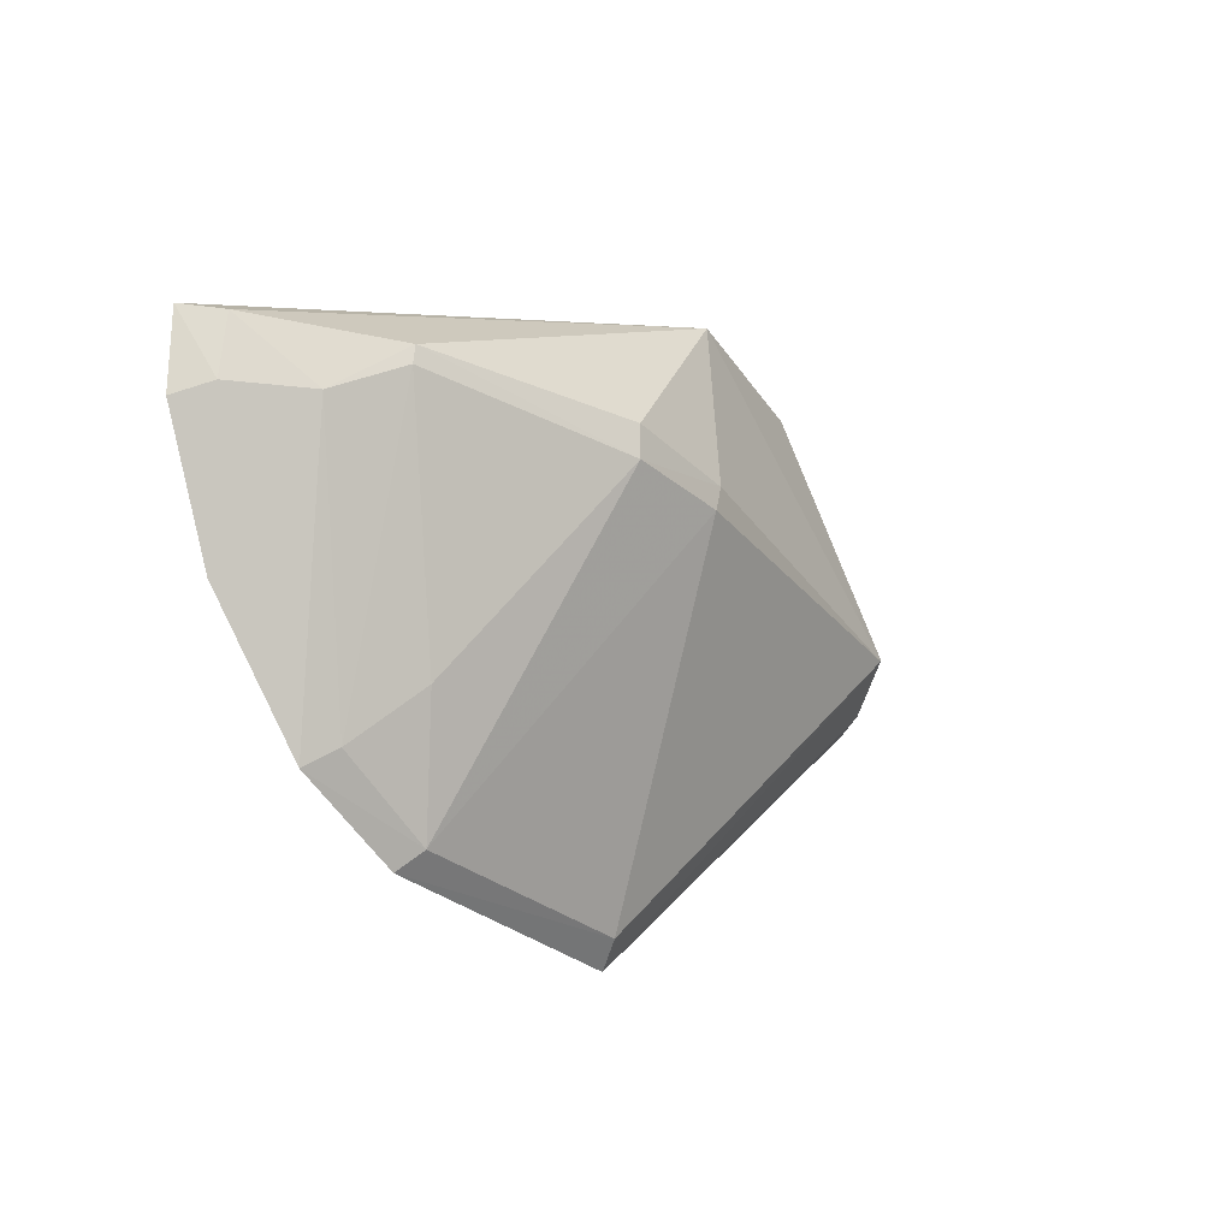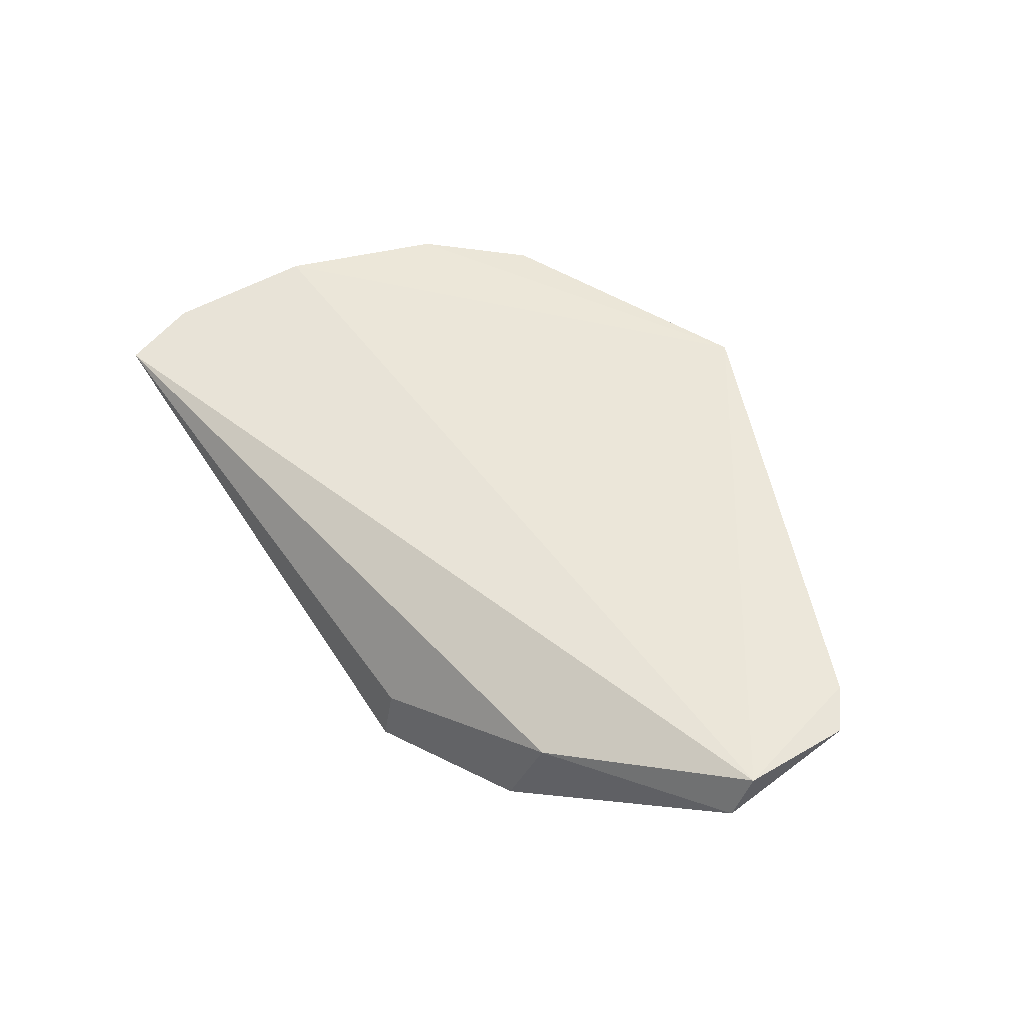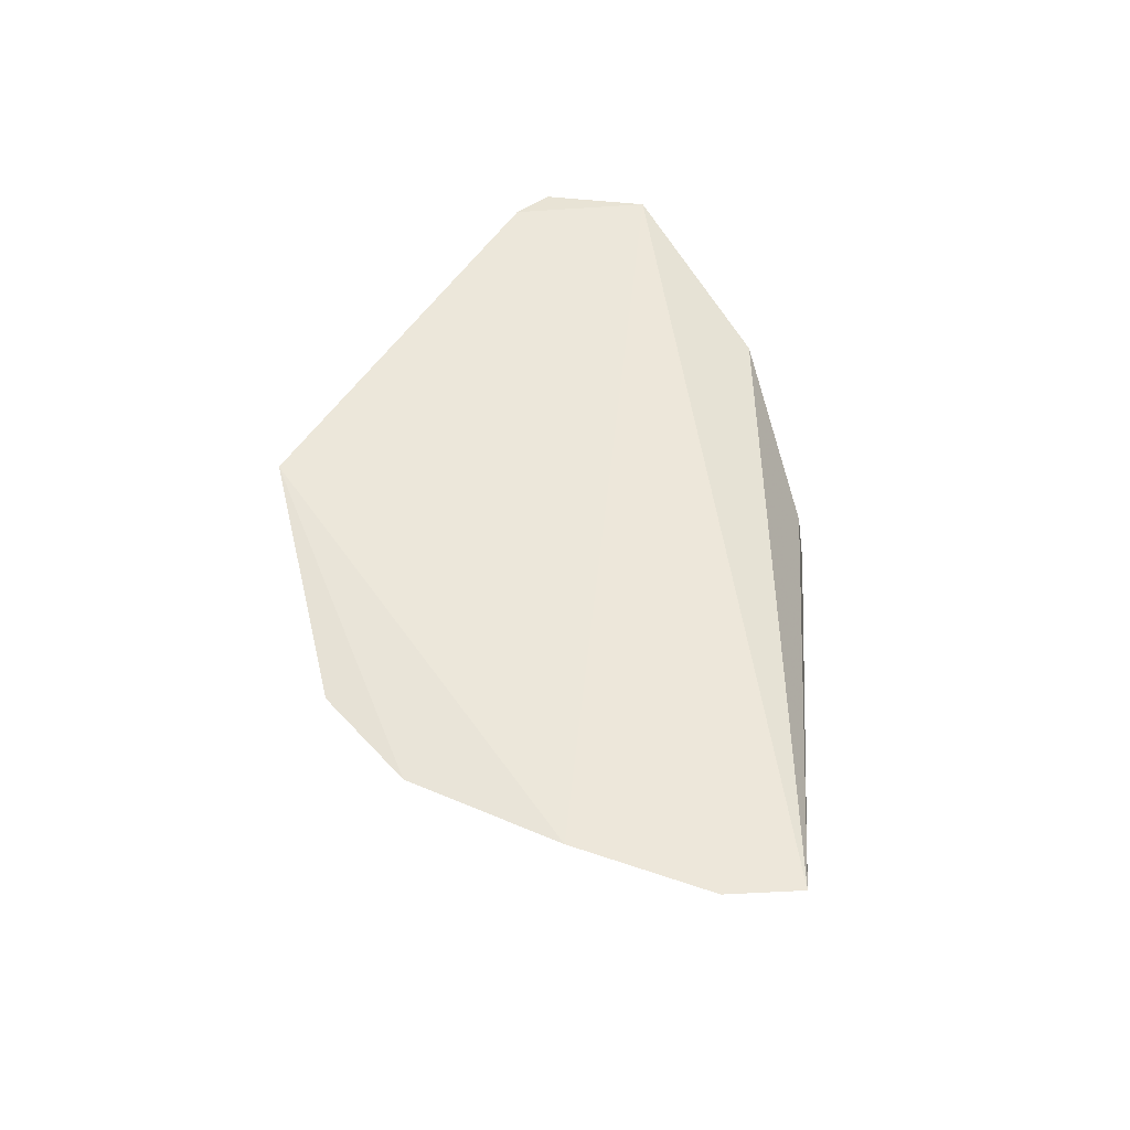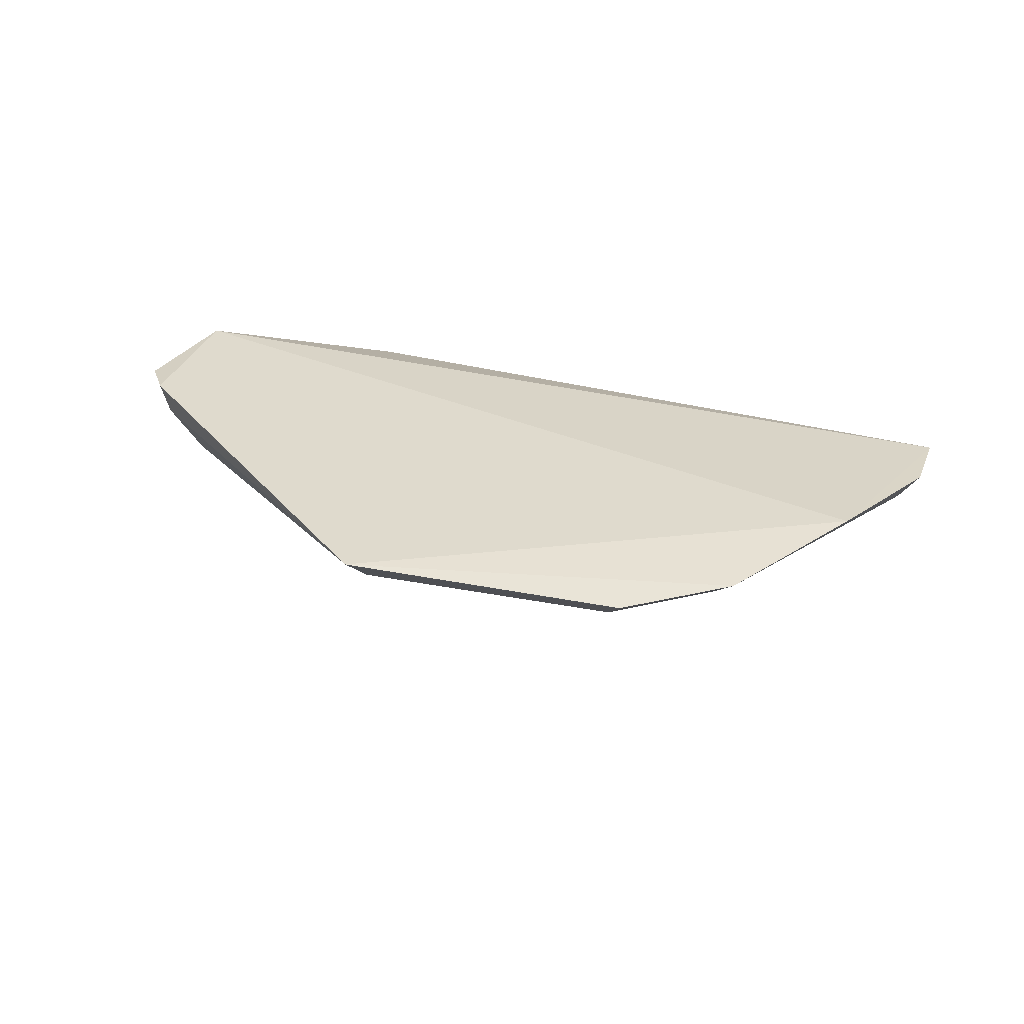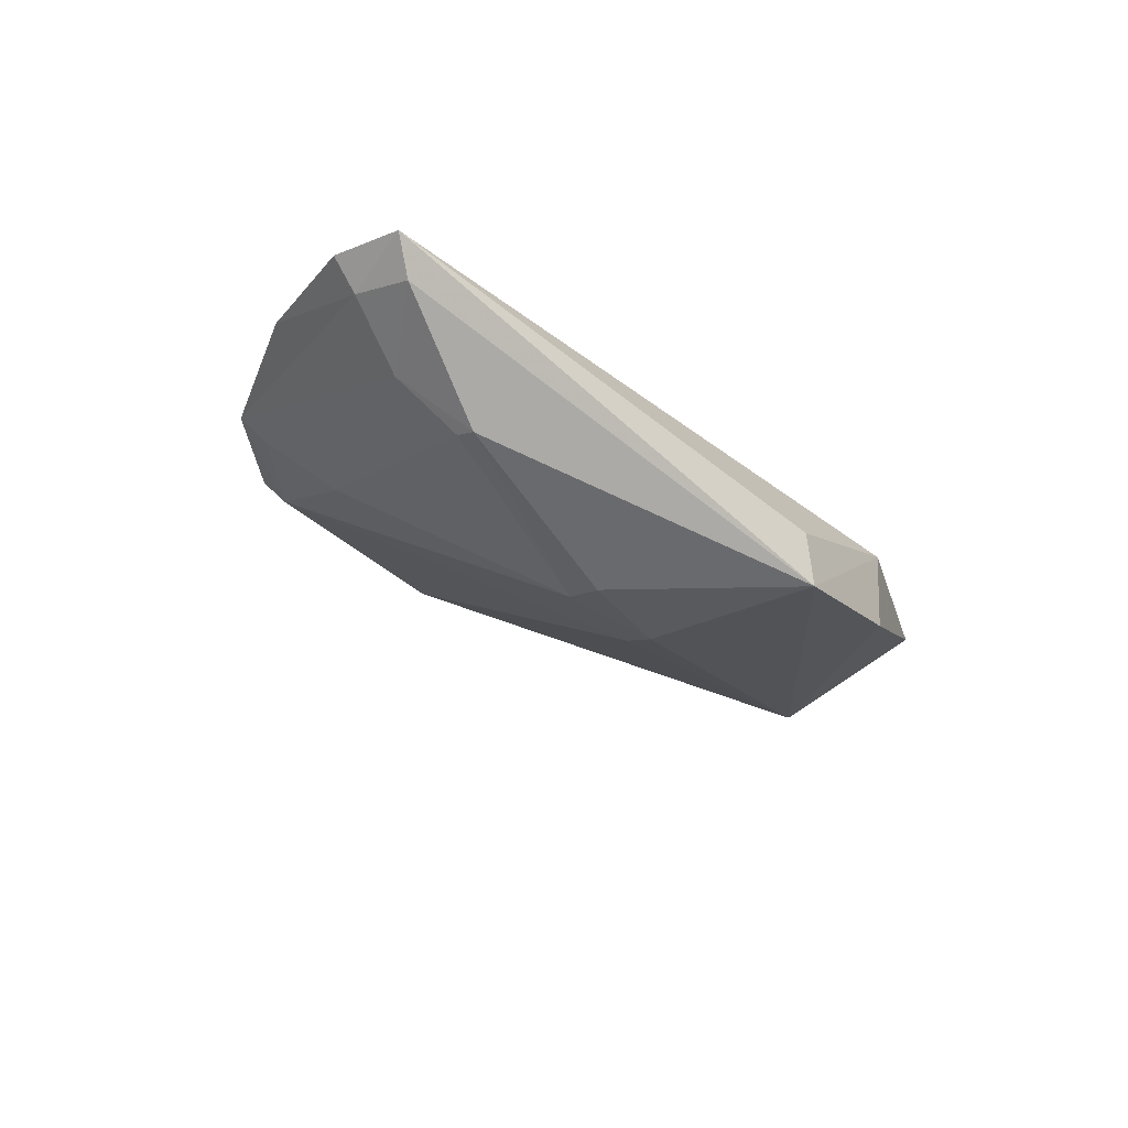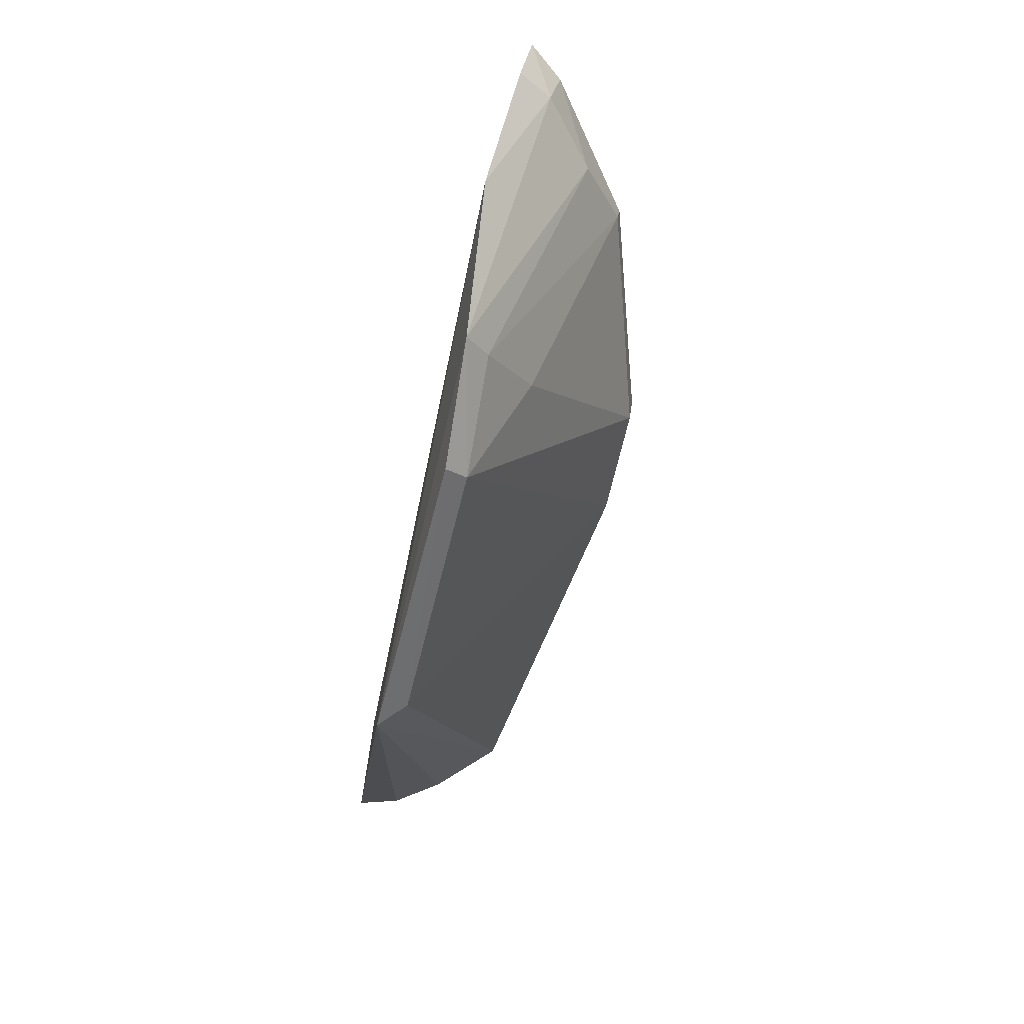
<metadata>
{"format":"obj","ext":"obj","renderer":"f3d","projection":"perspective","resolution":1024,"background":"white","views":[{"elev":-29.7,"azim":-52.6,"up":"+Z"},{"elev":52.2,"azim":33.3,"up":"+Y"},{"elev":53.5,"azim":-104.7,"up":"+Y"},{"elev":35.3,"azim":-168.7,"up":"+Y"},{"elev":-29.1,"azim":-59.8,"up":"+Y"},{"elev":-63.4,"azim":-102.6,"up":"+Z"}]}
</metadata>
<code>
v -0.105 -0.01707 0.07052
v -0.0806 -0.01314 0.05423
v -0.1709 -0.01248 0.05437
v -0.1417 -0.01105 0.01751
v -0.1253 -0.03095 0.05134
v -0.1625 -0.009884 0.03474
v -0.08495 -0.0127 0.06413
v -0.1157 -0.01275 0.02004
v -0.1246 -0.02996 0.07124
v -0.1567 -0.02442 0.05153
v -0.1142 -0.01024 0.0181
v -0.1404 -0.01321 0.01937
v -0.09106 -0.02605 0.05321
v -0.124 -0.02361 0.07046
v -0.1083 -0.0269 0.07134
v -0.1679 -0.0149 0.04786
v -0.1567 -0.02468 0.05327
v -0.08282 -0.01248 0.05018
v -0.1522 -0.01059 0.0226
v -0.1359 -0.03087 0.05102
v -0.125 -0.03124 0.05378
v -0.08582 -0.01724 0.06601
v -0.1698 -0.01152 0.04676
v -0.1683 -0.01587 0.05376
v -0.08693 -0.02064 0.05067
v -0.1458 -0.01793 0.03016
v -0.1618 -0.02003 0.04817
v -0.1363 -0.03118 0.05421
v -0.08179 -0.01671 0.05388
v -0.091 -0.02601 0.05351
v -0.08326 -0.01646 0.05127
v -0.1502 -0.01297 0.02446
f 7 3 1
f 7 6 3
f 11 6 7
f 11 8 4
f 12 8 5
f 12 4 8
f 13 5 8
f 13 8 11
f 14 9 1
f 14 1 3
f 14 3 9
f 15 1 9
f 18 11 7
f 18 7 2
f 19 11 4
f 19 6 11
f 19 4 12
f 19 16 6
f 20 12 5
f 20 17 10
f 21 13 9
f 21 5 13
f 21 20 5
f 22 2 7
f 22 7 1
f 22 1 15
f 23 16 3
f 23 3 6
f 23 6 16
f 24 17 9
f 24 9 3
f 24 3 16
f 25 13 11
f 26 20 10
f 26 12 20
f 27 16 19
f 27 24 16
f 27 10 17
f 27 17 24
f 28 9 17
f 28 17 20
f 28 21 9
f 28 20 21
f 29 2 22
f 29 13 25
f 30 22 15
f 30 29 22
f 30 13 29
f 30 15 9
f 30 9 13
f 31 25 11
f 31 11 18
f 31 29 25
f 31 18 2
f 31 2 29
f 32 19 12
f 32 12 26
f 32 27 19
f 32 26 10
f 32 10 27

</code>
